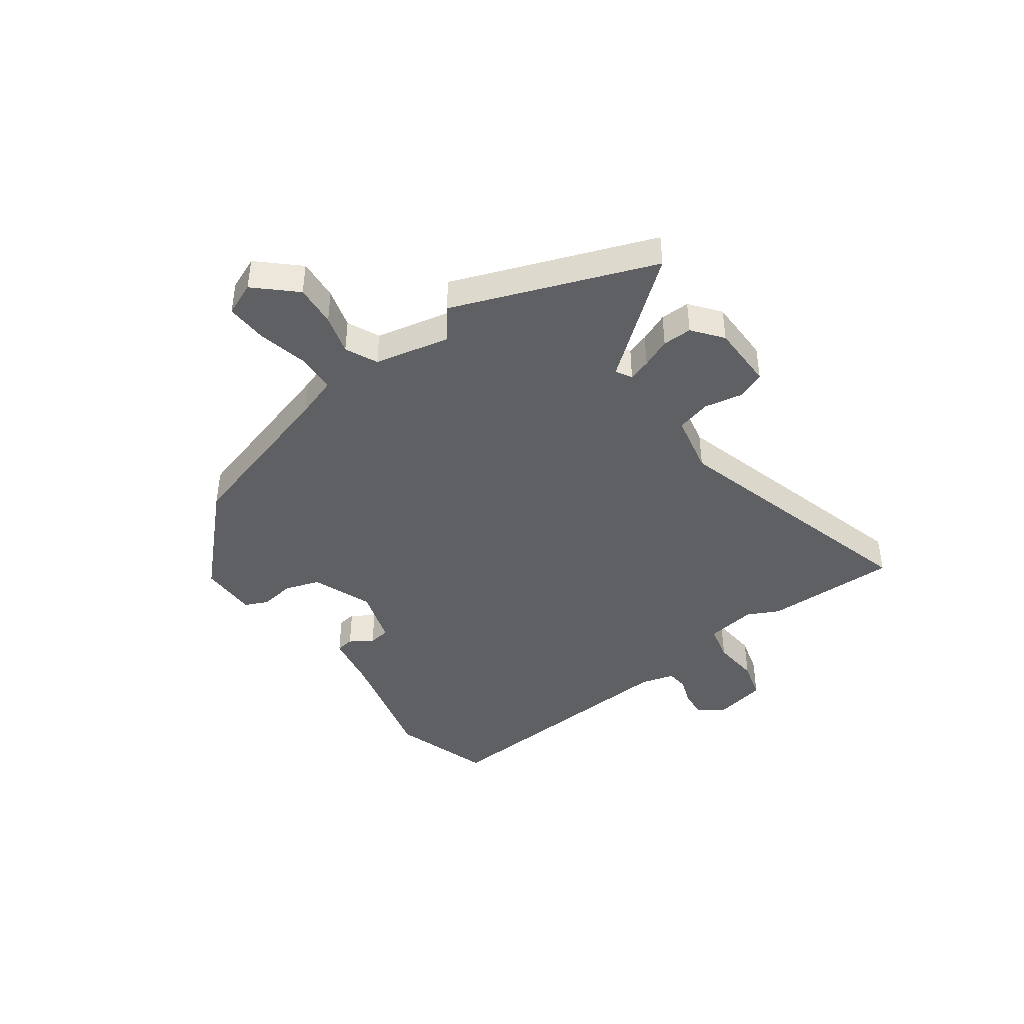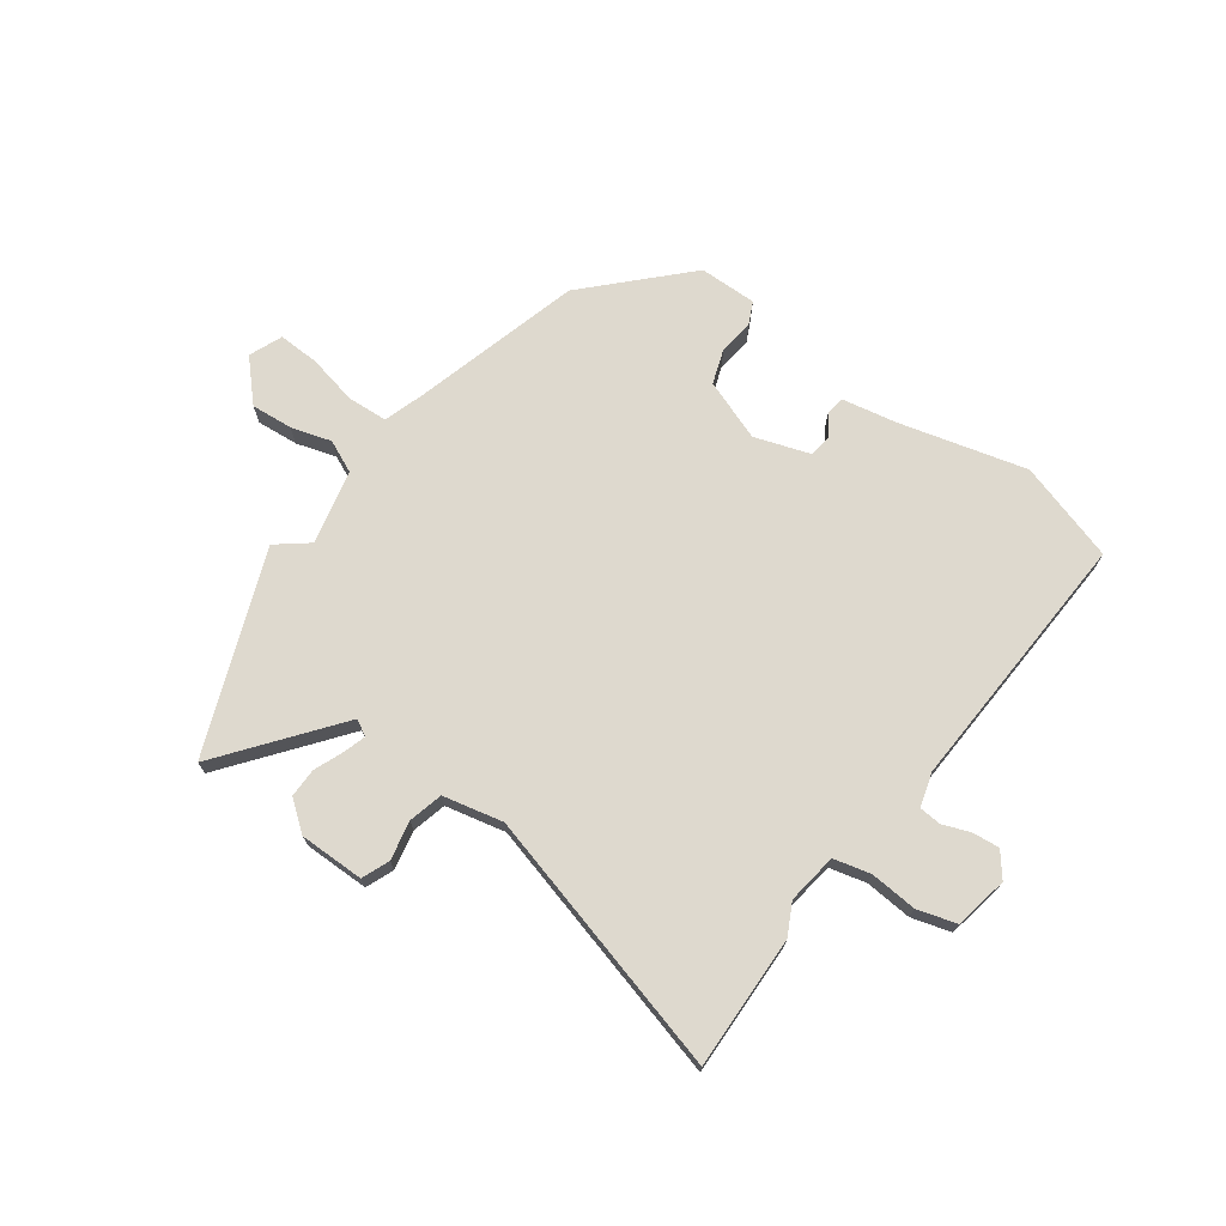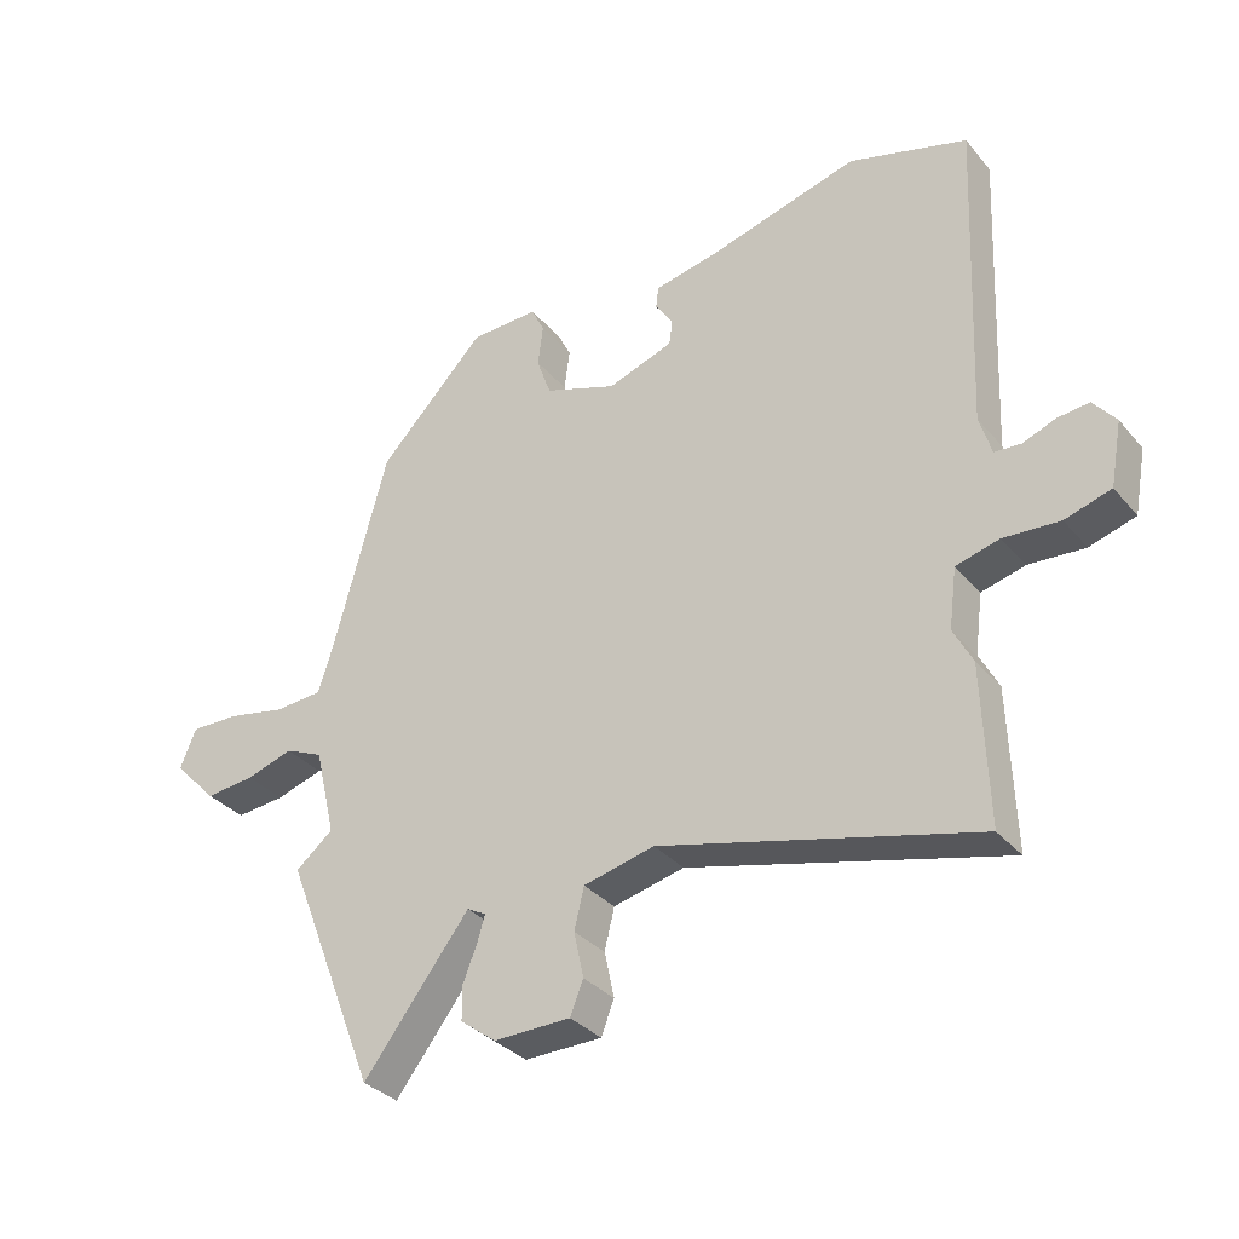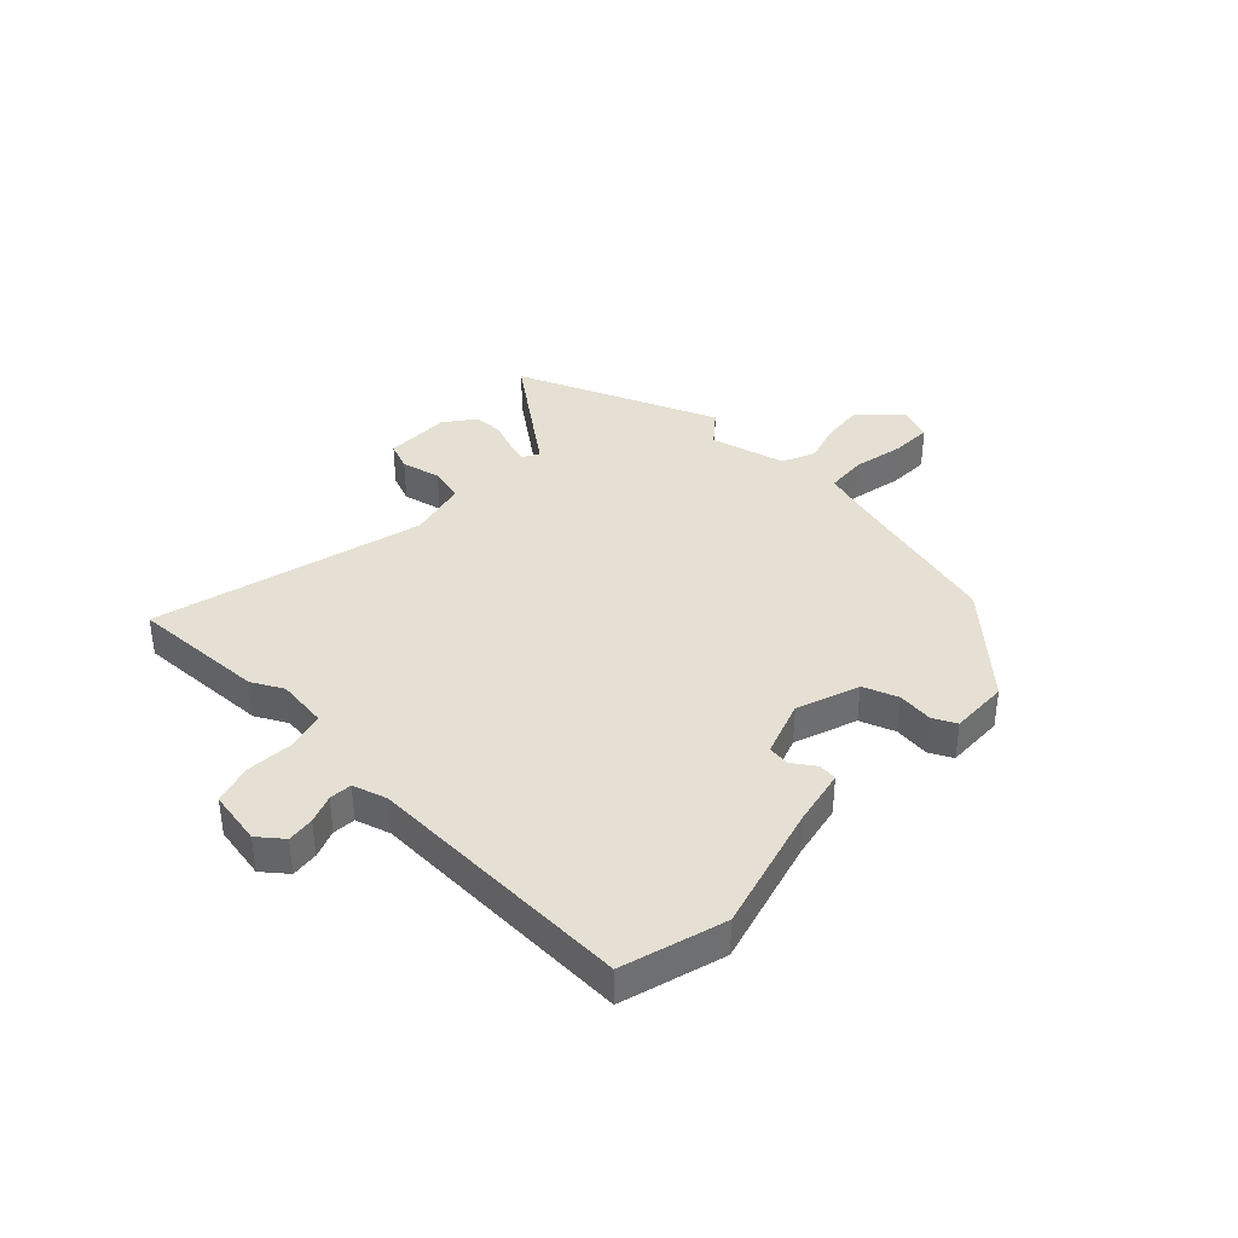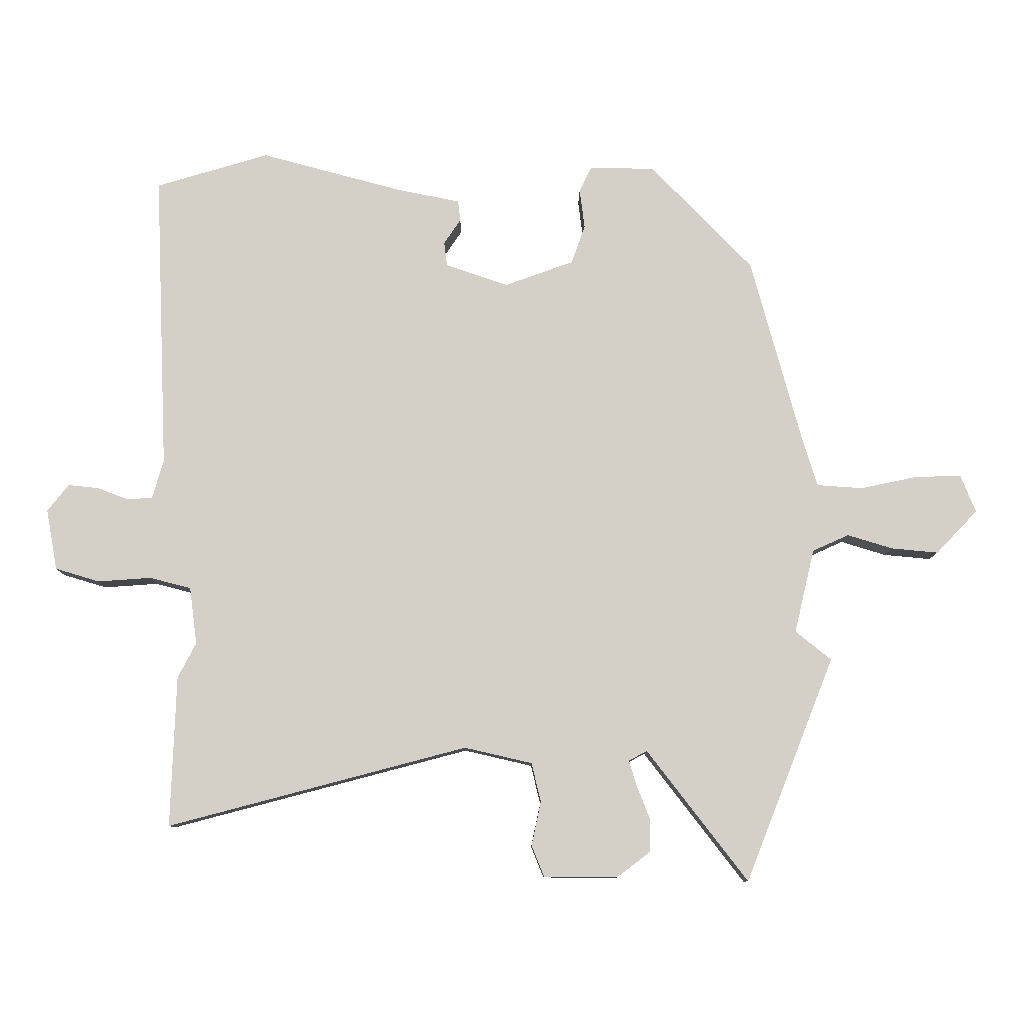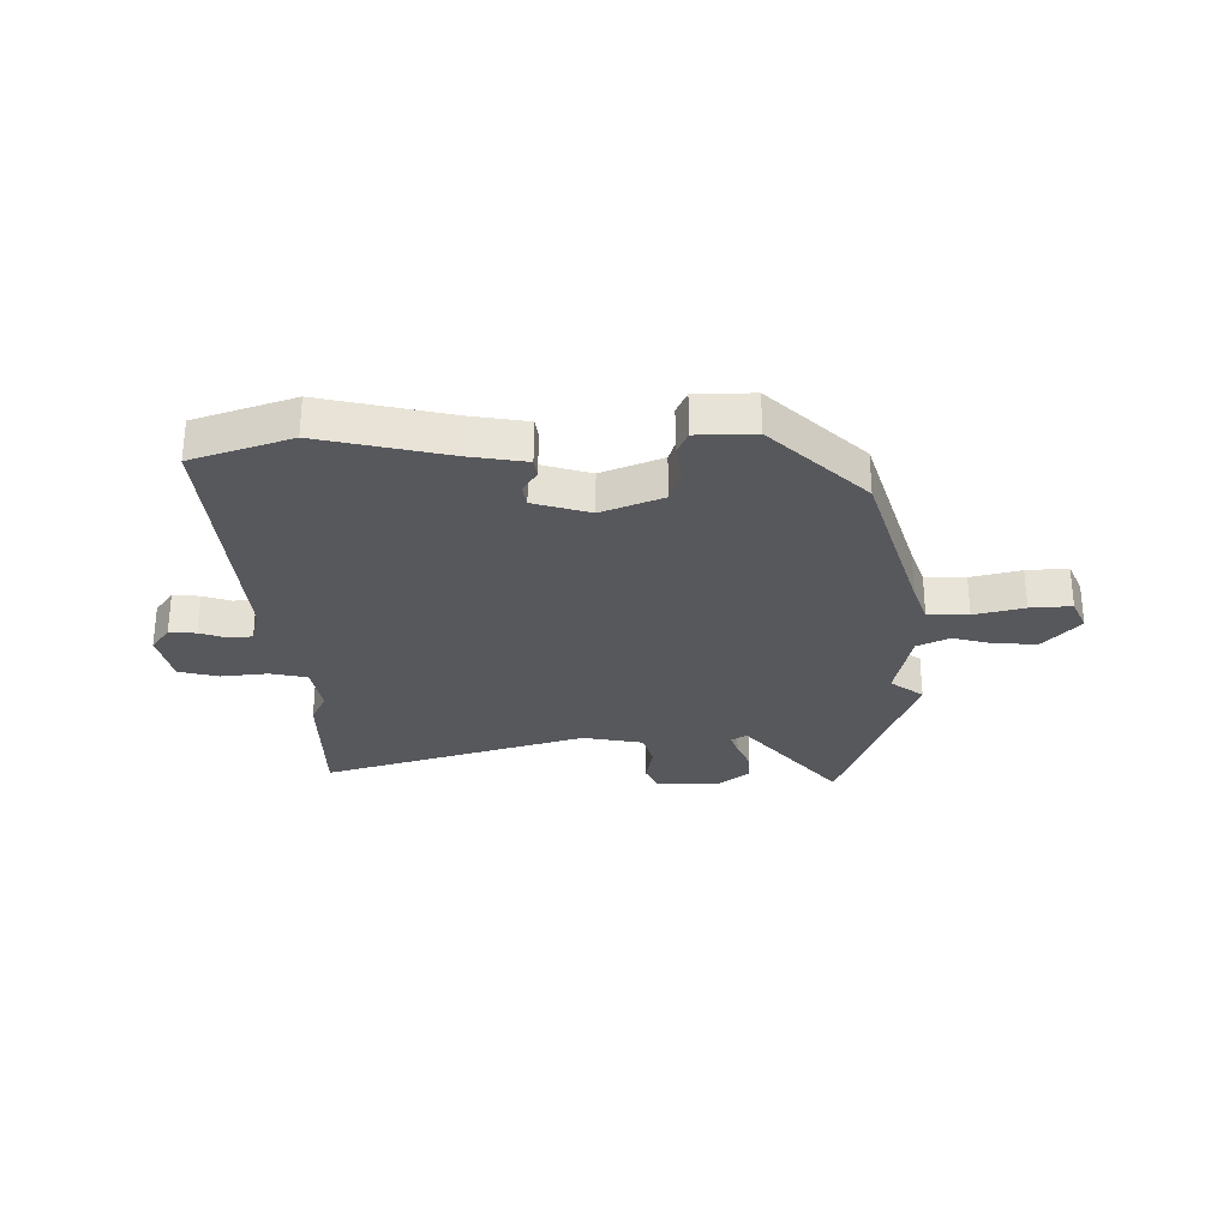
<metadata>
{"format":"obj","ext":"obj","renderer":"f3d","projection":"perspective","resolution":1024,"background":"white","views":[{"elev":-42.4,"azim":127.0,"up":"+Y"},{"elev":71.5,"azim":-143.6,"up":"+Y"},{"elev":-33.5,"azim":-146.3,"up":"+Z"},{"elev":37.9,"azim":-46.7,"up":"+Y"},{"elev":-9.9,"azim":-0.3,"up":"+Z"},{"elev":-28.7,"azim":2.8,"up":"+Y"}]}
</metadata>
<code>
v -0.548 0.07 0.486
v -0.368 0.07 0.54
v -0.141 0.07 0.479
v -0.041 0.07 0.459
v -0.037 0.07 0.426
v -0.064 0.07 0.386
v -0.059 0.07 0.347
v 0.041 0.07 0.313
v 0.151 0.07 0.353
v 0.173 0.07 0.415
v 0.165 0.07 0.478
v 0.185 0.07 0.519
v 0.289 0.07 0.517
v 0.452 0.07 0.348
v 0.534 0.07 0.045
v 0.557 0.07 -0.029
v 0.63 0.07 -0.034
v 0.72 0.07 -0.015
v 0.794 0.07 -0.013
v 0.818 0.07 -0.073
v 0.752 0.07 -0.142
v 0.677 0.07 -0.135
v 0.605 0.07 -0.113
v 0.547 0.07 -0.139
v 0.515 0.07 -0.273
v 0.572 0.07 -0.319
v 0.43 0.07 -0.677
v 0.269 0.07 -0.468
v 0.24 0.07 -0.484
v 0.252 0.07 -0.524
v 0.273 0.07 -0.577
v 0.273 0.07 -0.63
v 0.219 0.07 -0.671
v 0.102 0.07 -0.67
v 0.082 0.07 -0.62
v 0.097 0.07 -0.55
v 0.082 0.07 -0.488
v -0.026 0.07 -0.463
v -0.503 0.07 -0.589
v -0.495 0.07 -0.349
v -0.466 0.07 -0.293
v -0.478 0.07 -0.202
v -0.544 0.07 -0.185
v -0.629 0.07 -0.191
v -0.699 0.07 -0.17
v -0.717 0.07 -0.073
v -0.683 0.07 -0.03
v -0.635 0.07 -0.035
v -0.585 0.07 -0.054
v -0.545 0.07 -0.051
v -0.527 0.07 0.01
v -0.548 0 0.486
v -0.368 0 0.54
v -0.141 0 0.479
v -0.041 0 0.459
v -0.037 0 0.426
v -0.064 0 0.386
v -0.059 0 0.347
v 0.041 0 0.313
v 0.151 0 0.353
v 0.173 0 0.415
v 0.165 0 0.478
v 0.185 0 0.519
v 0.289 0 0.517
v 0.452 0 0.348
v 0.534 0 0.045
v 0.557 0 -0.029
v 0.63 0 -0.034
v 0.72 0 -0.015
v 0.794 0 -0.013
v 0.818 0 -0.073
v 0.752 0 -0.142
v 0.677 0 -0.135
v 0.605 0 -0.113
v 0.547 0 -0.139
v 0.515 0 -0.273
v 0.572 0 -0.319
v 0.43 0 -0.677
v 0.269 0 -0.468
v 0.24 0 -0.484
v 0.252 0 -0.524
v 0.273 0 -0.577
v 0.273 0 -0.63
v 0.219 0 -0.671
v 0.102 0 -0.67
v 0.082 0 -0.62
v 0.097 0 -0.55
v 0.082 0 -0.488
v -0.026 0 -0.463
v -0.503 0 -0.589
v -0.495 0 -0.349
v -0.466 0 -0.293
v -0.478 0 -0.202
v -0.544 0 -0.185
v -0.629 0 -0.191
v -0.699 0 -0.17
v -0.717 0 -0.073
v -0.683 0 -0.03
v -0.635 0 -0.035
v -0.585 0 -0.054
v -0.545 0 -0.051
v -0.527 0 0.01
f 47 48 49
f 46 47 49
f 45 46 49
f 44 45 49
f 43 44 49
f 42 43 49 50
f 38 39 40 41
f 37 38 41 42
f 34 35 36
f 33 34 36
f 32 33 36
f 31 32 36
f 30 31 36
f 29 30 36 37
f 42 50 51
f 37 42 51
f 29 37 51
f 28 29 51
f 21 22 23
f 20 21 23
f 19 20 23
f 18 19 23
f 17 18 23
f 16 17 23 24
f 15 16 24 25
f 14 15 25
f 13 14 25
f 12 13 25
f 11 12 25
f 10 11 25
f 3 4 5 6
f 3 6 7
f 2 3 7
f 1 2 7
f 51 1 7
f 28 51 7
f 25 26 27 28
f 9 10 25 28
f 8 9 28
f 7 8 28
f 100 99 98
f 100 98 97
f 100 97 96
f 100 96 95
f 100 95 94
f 101 100 94 93
f 92 91 90 89
f 93 92 89 88
f 87 86 85
f 87 85 84
f 87 84 83
f 87 83 82
f 87 82 81
f 88 87 81 80
f 102 101 93
f 102 93 88
f 102 88 80
f 102 80 79
f 74 73 72
f 74 72 71
f 74 71 70
f 74 70 69
f 74 69 68
f 75 74 68 67
f 76 75 67 66
f 76 66 65
f 76 65 64
f 76 64 63
f 76 63 62
f 76 62 61
f 57 56 55 54
f 58 57 54
f 58 54 53
f 58 53 52
f 58 52 102
f 58 102 79
f 79 78 77 76
f 79 76 61 60
f 79 60 59
f 79 59 58
f 1 52 53 2
f 2 53 54 3
f 3 54 55 4
f 4 55 56 5
f 5 56 57 6
f 6 57 58 7
f 7 58 59 8
f 8 59 60 9
f 9 60 61 10
f 10 61 62 11
f 11 62 63 12
f 12 63 64 13
f 13 64 65 14
f 14 65 66 15
f 15 66 67 16
f 16 67 68 17
f 17 68 69 18
f 18 69 70 19
f 19 70 71 20
f 20 71 72 21
f 21 72 73 22
f 22 73 74 23
f 23 74 75 24
f 24 75 76 25
f 25 76 77 26
f 26 77 78 27
f 27 78 79 28
f 28 79 80 29
f 29 80 81 30
f 30 81 82 31
f 31 82 83 32
f 32 83 84 33
f 33 84 85 34
f 34 85 86 35
f 35 86 87 36
f 36 87 88 37
f 37 88 89 38
f 38 89 90 39
f 39 90 91 40
f 40 91 92 41
f 41 92 93 42
f 42 93 94 43
f 43 94 95 44
f 44 95 96 45
f 45 96 97 46
f 46 97 98 47
f 47 98 99 48
f 48 99 100 49
f 49 100 101 50
f 50 101 102 51
f 51 102 52 1

</code>
